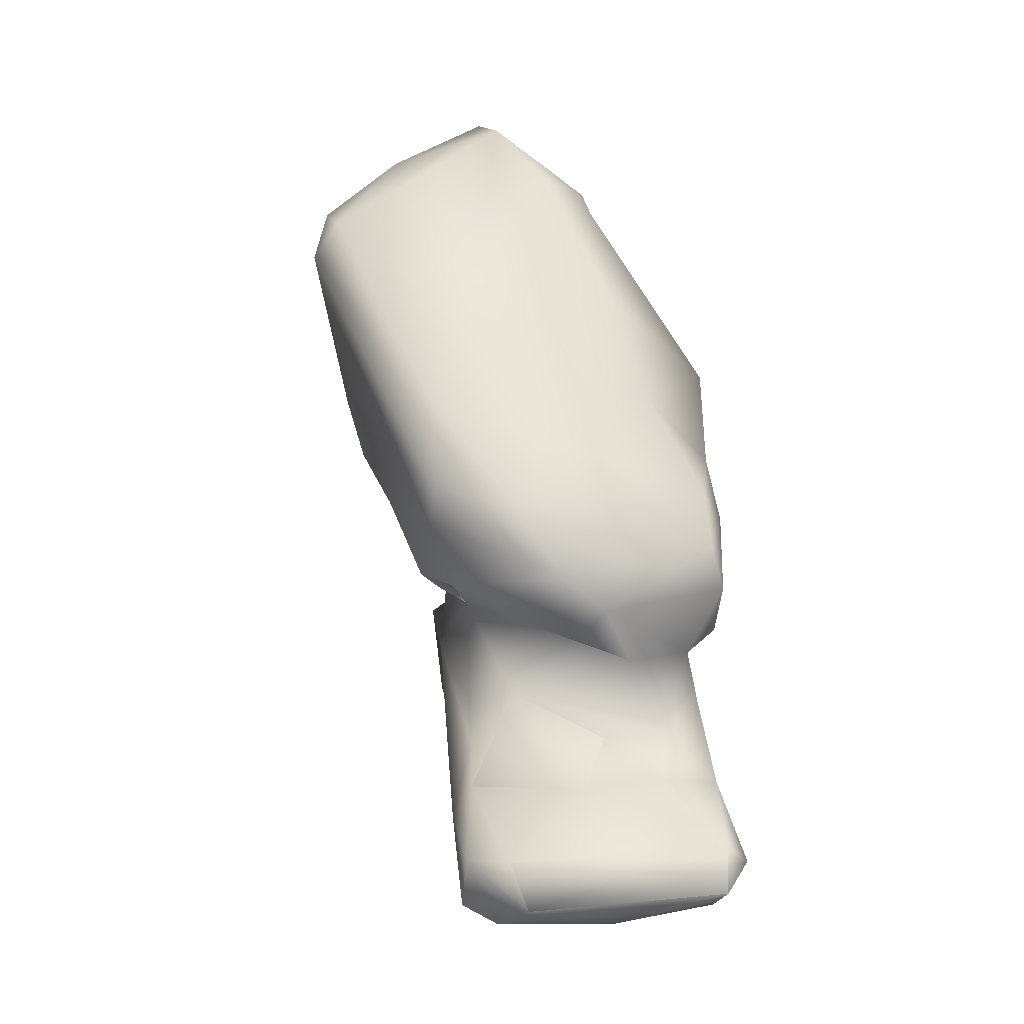
<metadata>
{"format":"obj","ext":"obj","renderer":"f3d","projection":"perspective","resolution":1024,"background":"white","views":[{"elev":-20.7,"azim":-2.0,"up":"+Y"}]}
</metadata>
<code>
o hands&leg.002
v 1.266 -0.7729 0.2964
v 1.311 -0.8718 0.3489
v 0.9703 -1.199 0.802
v 1.323 -1.222 0.06967
v 0.9691 -0.6969 -0.4241
v 1.25 -0.9323 -0.1372
v 0.7206 0.009899 0.5397
v 1.299 -1.43 0.5366
v 1.101 -0.9715 -0.3479
v 0.7869 -0.6517 0.852
v 0.9467 -1.177 -0.3807
v 0.6143 0.4079 0.01058
v 0.6791 0.1571 0.488
v 1.226 -1.746 0.9266
v 1.34 -1.805 0.6773
v 0.7829 -0.6281 -0.6054
v 0.4599 0.1529 0.6634
v 0.548 -1.556 1.019
v 0.06151 -0.8783 0.9819
v 1.322 -1.931 0.2464
v 1.211 -1.696 -0.08575
v 1.215 -1.465 -0.2519
v 0.5546 0.3002 -0.6362
v 0.7101 0.1855 -0.3581
v 1.246 -2.076 1.011
v 1.309 -2.246 0.885
v 0.8997 -1.607 -0.1477
v 0.07762 -0.8457 -0.5013
v -0.1424 -1.442 -0.2384
v 0.4476 0.6106 0.01781
v 0.205 0.4974 0.5839
v -0.1164 -1.349 1.038
v 1.17 -1.857 -0.2313
v 0.4524 0.01266 -0.7347
v 0.131 -1.855 -0.1599
v 0.324 0.5084 -0.05574
v -0.1045 -1.809 1.059
v 0.2911 -1.918 1.129
v 1.288 -2.387 0.6652
v 1.149 -2.321 0.1112
v 1.217 -1.971 -0.5651
v 0.8796 -1.886 -0.4924
v 0.281 0.2863 -0.4876
v 0.001533 -1.694 -0.02859
v 0.1098 0.6245 0.4222
v -0.6392 -0.1915 0.7491
v -0.7628 -0.3273 0.6228
v -0.366 -1.332 0.6272
v 0.7268 -2.404 1.005
v 1.163 -2.482 0.584
v -0.4245 -0.7866 -0.532
v 0.2818 0.1627 -0.7011
v 0.08296 -1.877 -0.3957
v -0.5161 -1.069 -0.3358
v -0.3854 0.2532 0.3375
v -0.3462 0.2994 0.5439
v -0.1237 -1.894 0.8102
v 0.5198 -2.27 1.086
v 1.225 -2.703 0.4444
v 1.293 -2.445 -0.2428
v 1.169 -2.111 -0.6889
v 0.7939 -2.316 -0.7206
v -0.2624 -1.692 0.1629
v -0.4109 -1.347 0.02963
v -0.1086 0.03623 -0.1306
v -0.1667 -2.073 0.5471
v 0.6082 -2.514 0.8561
v 0.8704 -2.551 0.6686
v 1.028 -2.88 0.5292
v 1.318 -3.129 0.3832
v 1.219 -2.62 -0.644
v -0.5615 -0.4853 -0.5277
v 0.1095 -2.15 -0.5408
v -0.04094 -1.986 0.08163
v -0.7088 -0.231 0.0736
v -0.01001 -2.18 0.6939
v -0.6224 -0.6923 -0.453
v -0.4619 -0.2508 -0.3577
v -0.1116 -1.99 -0.315
v -0.06668 -2.289 0.06784
v -0.7035 -0.07223 0.6241
v 0.06771 -2.139 0.5025
v 0.06127 -2.193 0.4632
v 1.289 -3.131 0.5534
v 0.9729 -3.116 0.5918
v 1.26 -2.988 -0.2027
v 1.194 -3.07 -0.4846
v 0.127 -2.713 -0.6525
v -0.07704 -2.079 0.3598
v 0.7473 -2.897 0.4794
v 1.261 -3.519 1.011
v -0.05659 -2.388 -0.4453
v 0.651 -3.169 0.5545
v 0.3022 -2.658 0.4434
v 1.37 -3.574 0.8853
v 1.366 -3.546 0.2913
v 1.051 -3.414 -0.2914
v 0.3449 -2.929 -0.6601
v 0.09357 -2.901 0.3838
v 1.31 -3.646 0.09969
v 0.1694 -3.423 -0.2594
v 0.05713 -2.784 -0.4685
v 0.00611 -3.261 0.3594
v 0.09782 -3.139 0.4671
v 0.2674 -3.606 0.9797
v 1.256 -3.746 1.02
v 0.4403 -3.509 -0.3104
v 0.4408 -3.694 -0.02961
v 0.7716 -3.8 0.4536
v 0.068 -3.576 0.8605
v 0.3549 -3.818 0.9236
v 0.05217 -3.604 0.126
v 0.05552 -3.731 0.5637
v 0.2121 -3.679 0.03008
v 0.223 -3.823 0.5916
v 1.311 -0.8718 0.3489
v 1.311 -0.8718 0.3489
v 1.311 -0.8718 0.3489
v 1.311 -0.8718 0.3489
v 1.311 -0.8718 0.3489
v 0.7869 -0.6517 0.852
v 0.7869 -0.6517 0.852
v 0.7869 -0.6517 0.852
v 0.7869 -0.6517 0.852
v 0.7869 -0.6517 0.852
v 0.9703 -1.199 0.802
v 0.9703 -1.199 0.802
v 0.9703 -1.199 0.802
v 0.9703 -1.199 0.802
v 1.266 -0.7729 0.2964
v 1.266 -0.7729 0.2964
v 1.266 -0.7729 0.2964
v 1.266 -0.7729 0.2964
v 1.323 -1.222 0.06967
v 1.323 -1.222 0.06967
v 1.323 -1.222 0.06967
v 1.323 -1.222 0.06967
v 1.323 -1.222 0.06967
v 1.323 -1.222 0.06967
v 1.323 -1.222 0.06967
v 0.9691 -0.6969 -0.4241
v 0.9691 -0.6969 -0.4241
v 0.9691 -0.6969 -0.4241
v 0.9691 -0.6969 -0.4241
v 0.9691 -0.6969 -0.4241
v 0.9691 -0.6969 -0.4241
v 0.9691 -0.6969 -0.4241
v 1.25 -0.9323 -0.1372
v 1.25 -0.9323 -0.1372
v 1.25 -0.9323 -0.1372
v 1.25 -0.9323 -0.1372
v 0.7206 0.009899 0.5397
v 0.7206 0.009899 0.5397
v 0.7206 0.009899 0.5397
v 0.7206 0.009899 0.5397
v 0.7206 0.009899 0.5397
v 0.7206 0.009899 0.5397
v 1.299 -1.43 0.5366
v 1.299 -1.43 0.5366
v 1.299 -1.43 0.5366
v 1.299 -1.43 0.5366
v 1.101 -0.9715 -0.3479
v 1.101 -0.9715 -0.3479
v 1.101 -0.9715 -0.3479
v 1.215 -1.465 -0.2519
v 1.215 -1.465 -0.2519
v 1.215 -1.465 -0.2519
v 1.215 -1.465 -0.2519
v 1.215 -1.465 -0.2519
v 1.215 -1.465 -0.2519
v 0.9467 -1.177 -0.3807
v 0.9467 -1.177 -0.3807
v 0.9467 -1.177 -0.3807
v 0.6143 0.4079 0.01058
v 0.6143 0.4079 0.01058
v 0.6143 0.4079 0.01058
v 0.6143 0.4079 0.01058
v 0.6143 0.4079 0.01058
v 0.6143 0.4079 0.01058
v 0.6791 0.1571 0.488
v 0.6791 0.1571 0.488
v 0.6791 0.1571 0.488
v 1.226 -1.746 0.9266
v 1.226 -1.746 0.9266
v 1.226 -1.746 0.9266
v 1.226 -1.746 0.9266
v 1.34 -1.805 0.6773
v 1.34 -1.805 0.6773
v 1.34 -1.805 0.6773
v 1.34 -1.805 0.6773
v 0.7829 -0.6281 -0.6054
v 0.7829 -0.6281 -0.6054
v 0.7829 -0.6281 -0.6054
v 0.7829 -0.6281 -0.6054
v 0.4599 0.1529 0.6634
v 0.4599 0.1529 0.6634
v 0.4599 0.1529 0.6634
v 0.4599 0.1529 0.6634
v 0.548 -1.556 1.019
v 0.548 -1.556 1.019
v 0.548 -1.556 1.019
v 0.548 -1.556 1.019
v 0.548 -1.556 1.019
v 0.548 -1.556 1.019
v 0.06151 -0.8783 0.9819
v 0.06151 -0.8783 0.9819
v 0.06151 -0.8783 0.9819
v 0.06151 -0.8783 0.9819
v 0.06151 -0.8783 0.9819
v 1.322 -1.931 0.2464
v 1.322 -1.931 0.2464
v 1.322 -1.931 0.2464
v 1.322 -1.931 0.2464
v 1.211 -1.696 -0.08575
v 1.211 -1.696 -0.08575
v 1.211 -1.696 -0.08575
v 1.211 -1.696 -0.08575
v 1.211 -1.696 -0.08575
v 1.211 -1.696 -0.08575
v 0.5546 0.3002 -0.6362
v 0.5546 0.3002 -0.6362
v 0.5546 0.3002 -0.6362
v 0.5546 0.3002 -0.6362
v 0.5546 0.3002 -0.6362
v 0.5546 0.3002 -0.6362
v 0.5546 0.3002 -0.6362
v 0.7101 0.1855 -0.3581
v 0.7101 0.1855 -0.3581
v 1.246 -2.076 1.011
v 1.246 -2.076 1.011
v 1.246 -2.076 1.011
v 1.246 -2.076 1.011
v 1.246 -2.076 1.011
v 1.309 -2.246 0.885
v 1.309 -2.246 0.885
v 1.309 -2.246 0.885
v 1.309 -2.246 0.885
v 0.8997 -1.607 -0.1477
v 0.8997 -1.607 -0.1477
v 0.8997 -1.607 -0.1477
v 0.8997 -1.607 -0.1477
v 0.8997 -1.607 -0.1477
v -0.1424 -1.442 -0.2384
v -0.1424 -1.442 -0.2384
v -0.1424 -1.442 -0.2384
v -0.1424 -1.442 -0.2384
v -0.1424 -1.442 -0.2384
v -0.1424 -1.442 -0.2384
v -0.1424 -1.442 -0.2384
v 0.07762 -0.8457 -0.5013
v 0.07762 -0.8457 -0.5013
v 0.07762 -0.8457 -0.5013
v 0.205 0.4974 0.5839
v 0.205 0.4974 0.5839
v 0.205 0.4974 0.5839
v 0.205 0.4974 0.5839
v 0.205 0.4974 0.5839
v 0.205 0.4974 0.5839
v 0.205 0.4974 0.5839
v 1.17 -1.857 -0.2313
v 1.17 -1.857 -0.2313
v 1.17 -1.857 -0.2313
v 1.17 -1.857 -0.2313
v 1.17 -1.857 -0.2313
v 1.17 -1.857 -0.2313
v 0.4524 0.01266 -0.7347
v 0.4524 0.01266 -0.7347
v 0.4524 0.01266 -0.7347
v 0.4524 0.01266 -0.7347
v 0.4524 0.01266 -0.7347
v 0.131 -1.855 -0.1599
v 0.131 -1.855 -0.1599
v 0.131 -1.855 -0.1599
v 0.131 -1.855 -0.1599
v 0.131 -1.855 -0.1599
v 0.131 -1.855 -0.1599
v 0.131 -1.855 -0.1599
v 0.4476 0.6106 0.01781
v 0.4476 0.6106 0.01781
v 0.4476 0.6106 0.01781
v 0.4476 0.6106 0.01781
v 0.324 0.5084 -0.05574
v 0.324 0.5084 -0.05574
v 0.324 0.5084 -0.05574
v 0.324 0.5084 -0.05574
v -0.1164 -1.349 1.038
v -0.1164 -1.349 1.038
v -0.1164 -1.349 1.038
v -0.1164 -1.349 1.038
v -0.1164 -1.349 1.038
v -0.1045 -1.809 1.059
v -0.1045 -1.809 1.059
v -0.1045 -1.809 1.059
v -0.1045 -1.809 1.059
v -0.1045 -1.809 1.059
v 0.2911 -1.918 1.129
v 0.2911 -1.918 1.129
v 0.2911 -1.918 1.129
v 0.2911 -1.918 1.129
v 1.288 -2.387 0.6652
v 1.288 -2.387 0.6652
v 1.163 -2.482 0.584
v 1.163 -2.482 0.584
v 1.163 -2.482 0.584
v 1.163 -2.482 0.584
v 1.163 -2.482 0.584
v 1.163 -2.482 0.584
v 1.163 -2.482 0.584
v 1.163 -2.482 0.584
v 1.149 -2.321 0.1112
v 1.149 -2.321 0.1112
v 1.149 -2.321 0.1112
v 1.149 -2.321 0.1112
v 1.217 -1.971 -0.5651
v 1.217 -1.971 -0.5651
v 1.217 -1.971 -0.5651
v 0.8796 -1.886 -0.4924
v 0.8796 -1.886 -0.4924
v 0.8796 -1.886 -0.4924
v 0.8796 -1.886 -0.4924
v 0.281 0.2863 -0.4876
v 0.281 0.2863 -0.4876
v 0.281 0.2863 -0.4876
v 0.281 0.2863 -0.4876
v 0.001533 -1.694 -0.02859
v 0.001533 -1.694 -0.02859
v 0.001533 -1.694 -0.02859
v 0.001533 -1.694 -0.02859
v 0.1098 0.6245 0.4222
v 0.1098 0.6245 0.4222
v 0.1098 0.6245 0.4222
v 0.1098 0.6245 0.4222
v -0.6392 -0.1915 0.7491
v -0.6392 -0.1915 0.7491
v -0.6392 -0.1915 0.7491
v -0.6392 -0.1915 0.7491
v -0.6392 -0.1915 0.7491
v -0.7628 -0.3273 0.6228
v -0.7628 -0.3273 0.6228
v -0.7628 -0.3273 0.6228
v -0.7628 -0.3273 0.6228
v -0.7628 -0.3273 0.6228
v -0.7628 -0.3273 0.6228
v -0.7628 -0.3273 0.6228
v 0.7268 -2.404 1.005
v 0.7268 -2.404 1.005
v 0.7268 -2.404 1.005
v 0.7268 -2.404 1.005
v 0.7268 -2.404 1.005
v 0.5198 -2.27 1.086
v 0.5198 -2.27 1.086
v 0.5198 -2.27 1.086
v 0.5198 -2.27 1.086
v 0.5198 -2.27 1.086
v 0.5198 -2.27 1.086
v 1.169 -2.111 -0.6889
v 1.169 -2.111 -0.6889
v 1.169 -2.111 -0.6889
v 1.169 -2.111 -0.6889
v 1.169 -2.111 -0.6889
v -0.4245 -0.7866 -0.532
v -0.4245 -0.7866 -0.532
v -0.4245 -0.7866 -0.532
v -0.4245 -0.7866 -0.532
v -0.4245 -0.7866 -0.532
v 0.2818 0.1627 -0.7011
v 0.2818 0.1627 -0.7011
v 0.2818 0.1627 -0.7011
v 0.08296 -1.877 -0.3957
v 0.08296 -1.877 -0.3957
v 0.08296 -1.877 -0.3957
v 0.08296 -1.877 -0.3957
v -0.5161 -1.069 -0.3358
v -0.5161 -1.069 -0.3358
v -0.5161 -1.069 -0.3358
v -0.5161 -1.069 -0.3358
v -0.5161 -1.069 -0.3358
v -0.5161 -1.069 -0.3358
v -0.3854 0.2532 0.3375
v -0.3854 0.2532 0.3375
v -0.3854 0.2532 0.3375
v -0.3854 0.2532 0.3375
v -0.3854 0.2532 0.3375
v -0.3462 0.2994 0.5439
v -0.3462 0.2994 0.5439
v -0.3462 0.2994 0.5439
v -0.3462 0.2994 0.5439
v -0.366 -1.332 0.6272
v -0.366 -1.332 0.6272
v -0.366 -1.332 0.6272
v -0.366 -1.332 0.6272
v -0.366 -1.332 0.6272
v -0.1237 -1.894 0.8102
v -0.1237 -1.894 0.8102
v -0.1237 -1.894 0.8102
v -0.1237 -1.894 0.8102
v 1.225 -2.703 0.4444
v 1.225 -2.703 0.4444
v 1.225 -2.703 0.4444
v 1.225 -2.703 0.4444
v 1.293 -2.445 -0.2428
v 1.293 -2.445 -0.2428
v 1.293 -2.445 -0.2428
v 1.293 -2.445 -0.2428
v 1.293 -2.445 -0.2428
v 0.7939 -2.316 -0.7206
v 0.7939 -2.316 -0.7206
v 0.7939 -2.316 -0.7206
v 0.7939 -2.316 -0.7206
v -0.2624 -1.692 0.1629
v -0.2624 -1.692 0.1629
v -0.2624 -1.692 0.1629
v -0.2624 -1.692 0.1629
v -0.2624 -1.692 0.1629
v -0.2624 -1.692 0.1629
v -0.1086 0.03623 -0.1306
v -0.1086 0.03623 -0.1306
v -0.1086 0.03623 -0.1306
v -0.1086 0.03623 -0.1306
v -0.1667 -2.073 0.5471
v -0.1667 -2.073 0.5471
v -0.1667 -2.073 0.5471
v -0.1667 -2.073 0.5471
v -0.1667 -2.073 0.5471
v -0.1667 -2.073 0.5471
v 0.6082 -2.514 0.8561
v 0.6082 -2.514 0.8561
v 0.6082 -2.514 0.8561
v 0.6082 -2.514 0.8561
v 0.8704 -2.551 0.6686
v 0.8704 -2.551 0.6686
v 0.8704 -2.551 0.6686
v 0.8704 -2.551 0.6686
v 0.8704 -2.551 0.6686
v 1.028 -2.88 0.5292
v 1.028 -2.88 0.5292
v 1.028 -2.88 0.5292
v 1.028 -2.88 0.5292
v 1.028 -2.88 0.5292
v 1.318 -3.129 0.3832
v 1.318 -3.129 0.3832
v 1.318 -3.129 0.3832
v 1.318 -3.129 0.3832
v 1.318 -3.129 0.3832
v 1.219 -2.62 -0.644
v 1.219 -2.62 -0.644
v 1.219 -2.62 -0.644
v 1.219 -2.62 -0.644
v -0.5615 -0.4853 -0.5277
v -0.5615 -0.4853 -0.5277
v -0.5615 -0.4853 -0.5277
v -0.5615 -0.4853 -0.5277
v -0.5615 -0.4853 -0.5277
v -0.4619 -0.2508 -0.3577
v -0.4619 -0.2508 -0.3577
v -0.4619 -0.2508 -0.3577
v 0.1095 -2.15 -0.5408
v 0.1095 -2.15 -0.5408
v 0.1095 -2.15 -0.5408
v 0.1095 -2.15 -0.5408
v 0.1095 -2.15 -0.5408
v -0.04094 -1.986 0.08163
v -0.04094 -1.986 0.08163
v -0.04094 -1.986 0.08163
v -0.04094 -1.986 0.08163
v -0.04094 -1.986 0.08163
v -0.7088 -0.231 0.0736
v -0.7088 -0.231 0.0736
v -0.7088 -0.231 0.0736
v -0.7088 -0.231 0.0736
v -0.7088 -0.231 0.0736
v -0.01001 -2.18 0.6939
v -0.01001 -2.18 0.6939
v -0.01001 -2.18 0.6939
v -0.01001 -2.18 0.6939
v -0.01001 -2.18 0.6939
v 1.26 -2.988 -0.2027
v 1.26 -2.988 -0.2027
v 1.26 -2.988 -0.2027
v -0.6224 -0.6923 -0.453
v -0.6224 -0.6923 -0.453
v -0.6224 -0.6923 -0.453
v -0.1116 -1.99 -0.315
v -0.1116 -1.99 -0.315
v -0.1116 -1.99 -0.315
v -0.1116 -1.99 -0.315
v -0.06668 -2.289 0.06784
v -0.06668 -2.289 0.06784
v -0.06668 -2.289 0.06784
v -0.06668 -2.289 0.06784
v -0.06668 -2.289 0.06784
v -0.06668 -2.289 0.06784
v -0.06668 -2.289 0.06784
v -0.7035 -0.07223 0.6241
v -0.7035 -0.07223 0.6241
v -0.7035 -0.07223 0.6241
v -0.7035 -0.07223 0.6241
v 0.06771 -2.139 0.5025
v 0.06771 -2.139 0.5025
v 0.06771 -2.139 0.5025
v 0.3022 -2.658 0.4434
v 0.3022 -2.658 0.4434
v 0.3022 -2.658 0.4434
v 0.3022 -2.658 0.4434
v 0.3022 -2.658 0.4434
v 0.06127 -2.193 0.4632
v 0.06127 -2.193 0.4632
v 0.06127 -2.193 0.4632
v 0.06127 -2.193 0.4632
v 0.06127 -2.193 0.4632
v 0.06127 -2.193 0.4632
v 0.06127 -2.193 0.4632
v 1.289 -3.131 0.5534
v 1.289 -3.131 0.5534
v 1.289 -3.131 0.5534
v 1.289 -3.131 0.5534
v 0.9729 -3.116 0.5918
v 0.9729 -3.116 0.5918
v 0.9729 -3.116 0.5918
v 1.194 -3.07 -0.4846
v 1.194 -3.07 -0.4846
v 1.194 -3.07 -0.4846
v 1.194 -3.07 -0.4846
v 1.194 -3.07 -0.4846
v 0.3449 -2.929 -0.6601
v 0.3449 -2.929 -0.6601
v 0.3449 -2.929 -0.6601
v 0.3449 -2.929 -0.6601
v 0.3449 -2.929 -0.6601
v -0.07704 -2.079 0.3598
v -0.07704 -2.079 0.3598
v -0.07704 -2.079 0.3598
v 1.261 -3.519 1.011
v 1.261 -3.519 1.011
v 1.261 -3.519 1.011
v 1.261 -3.519 1.011
v 1.261 -3.519 1.011
v 0.127 -2.713 -0.6525
v 0.127 -2.713 -0.6525
v 0.127 -2.713 -0.6525
v 0.127 -2.713 -0.6525
v 0.127 -2.713 -0.6525
v -0.05659 -2.388 -0.4453
v -0.05659 -2.388 -0.4453
v -0.05659 -2.388 -0.4453
v -0.05659 -2.388 -0.4453
v 0.7473 -2.897 0.4794
v 0.7473 -2.897 0.4794
v 0.651 -3.169 0.5545
v 0.651 -3.169 0.5545
v 0.651 -3.169 0.5545
v 0.651 -3.169 0.5545
v 1.37 -3.574 0.8853
v 1.37 -3.574 0.8853
v 1.37 -3.574 0.8853
v 1.37 -3.574 0.8853
v 1.366 -3.546 0.2913
v 1.366 -3.546 0.2913
v 1.366 -3.546 0.2913
v 1.366 -3.546 0.2913
v 1.051 -3.414 -0.2914
v 1.051 -3.414 -0.2914
v 1.051 -3.414 -0.2914
v 0.09357 -2.901 0.3838
v 0.09357 -2.901 0.3838
v 0.09357 -2.901 0.3838
v 0.09357 -2.901 0.3838
v 1.31 -3.646 0.09969
v 1.31 -3.646 0.09969
v 1.31 -3.646 0.09969
v 1.31 -3.646 0.09969
v 1.31 -3.646 0.09969
v 0.4403 -3.509 -0.3104
v 0.4403 -3.509 -0.3104
v 0.4403 -3.509 -0.3104
v 0.4403 -3.509 -0.3104
v 0.1694 -3.423 -0.2594
v 0.1694 -3.423 -0.2594
v 0.1694 -3.423 -0.2594
v 0.1694 -3.423 -0.2594
v 0.1694 -3.423 -0.2594
v 0.05713 -2.784 -0.4685
v 0.05713 -2.784 -0.4685
v 0.05713 -2.784 -0.4685
v 0.05713 -2.784 -0.4685
v 0.00611 -3.261 0.3594
v 0.00611 -3.261 0.3594
v 0.00611 -3.261 0.3594
v 0.00611 -3.261 0.3594
v 0.00611 -3.261 0.3594
v 0.09782 -3.139 0.4671
v 0.09782 -3.139 0.4671
v 0.09782 -3.139 0.4671
v 0.09782 -3.139 0.4671
v 0.09782 -3.139 0.4671
v 0.2674 -3.606 0.9797
v 0.2674 -3.606 0.9797
v 0.2674 -3.606 0.9797
v 0.2674 -3.606 0.9797
v 1.256 -3.746 1.02
v 1.256 -3.746 1.02
v 1.256 -3.746 1.02
v 1.256 -3.746 1.02
v 1.256 -3.746 1.02
v 0.4408 -3.694 -0.02961
v 0.4408 -3.694 -0.02961
v 0.4408 -3.694 -0.02961
v 0.4408 -3.694 -0.02961
v 0.068 -3.576 0.8605
v 0.068 -3.576 0.8605
v 0.068 -3.576 0.8605
v 0.068 -3.576 0.8605
v 0.3549 -3.818 0.9236
v 0.3549 -3.818 0.9236
v 0.3549 -3.818 0.9236
v 0.3549 -3.818 0.9236
v 0.7716 -3.8 0.4536
v 0.7716 -3.8 0.4536
v 0.7716 -3.8 0.4536
v 0.7716 -3.8 0.4536
v 0.05217 -3.604 0.126
v 0.05217 -3.604 0.126
v 0.05217 -3.604 0.126
v 0.05217 -3.604 0.126
v 0.05217 -3.604 0.126
v 0.05552 -3.731 0.5637
v 0.05552 -3.731 0.5637
v 0.05552 -3.731 0.5637
v 0.2121 -3.679 0.03008
v 0.2121 -3.679 0.03008
v 0.2121 -3.679 0.03008
v 0.223 -3.823 0.5916
v 0.223 -3.823 0.5916
v 0.223 -3.823 0.5916
v 0.223 -3.823 0.5916
v -0.4109 -1.347 0.02963
v -0.4109 -1.347 0.02963
v -0.4109 -1.347 0.02963
f 141 131 148
f 132 152 118
f 158 117 126
f 149 162 142
f 160 138 119
f 163 150 165
f 159 127 183
f 135 161 188
f 139 169 151
f 154 195 122
f 123 199 128
f 3 200 185
f 166 137 214
f 174 144 227
f 196 156 181
f 186 202 229
f 238 168 215
f 192 220 145
f 225 228 5
f 244 173 167
f 176 253 180
f 260 241 216
f 226 178 24
f 177 222 278
f 217 212 302
f 262 218 310
f 263 314 317
f 320 271 261
f 325 245 240
f 279 282 329
f 331 257 280
f 231 298 350
f 236 303 301
f 309 211 300
f 312 21 307
f 318 316 356
f 250 243 361
f 273 319 369
f 239 272 326
f 388 292 338
f 235 345 304
f 313 401 264
f 373 246 410
f 416 379 284
f 36 380 330
f 393 389 420
f 351 297 294
f 306 347 430
f 449 268 362
f 457 371 359
f 327 274 462
f 357 406 458
f 483 276 370
f 255 384 336
f 343 377 391
f 413 423 637
f 427 354 474
f 440 400 514
f 407 446 525
f 464 488 507
f 417 456 467
f 496 339 335
f 494 385 381
f 531 424 411
f 473 499 508
f 528 541 408
f 62 538 460
f 459 543 484
f 489 485 544
f 451 470 455
f 382 469 495
f 340 81 468
f 516 553 443
f 442 557 477
f 574 521 561
f 564 503 509
f 554 515 534
f 562 523 568
f 539 582 545
f 605 563 569
f 92 583 491
f 97 606 575
f 593 587 609
f 626 611 589
f 632 619 615
f 164 170 171
f 207 256 333
f 267 450 366
f 363 481 452
f 540 577 584
f 559 601 570
f 598 610 613
f 630 634 623
f 146 172 191
f 2 134 130
f 129 116 121
f 6 133 140
f 1 143 153
f 157 125 120
f 147 175 155
f 7 179 182
f 8 184 187
f 190 230 234
f 189 210 136
f 205 201 124
f 11 251 193
f 219 4 213
f 15 39 20
f 13 254 197
f 198 206 10
f 194 266 221
f 265 277 27
f 242 247 22
f 258 12 281
f 204 208 288
f 283 223 321
f 233 203 296
f 398 403 311
f 334 287 19
f 342 291 286
f 299 18 289
f 348 26 232
f 269 16 252
f 270 367 224
f 23 368 322
f 332 386 31
f 259 209 17
f 32 337 344
f 392 394 293
f 295 38 290
f 349 25 352
f 305 397 40
f 402 315 33
f 365 34 28
f 364 249 375
f 418 285 324
f 372 42 360
f 45 383 387
f 435 399 308
f 404 358 41
f 52 454 323
f 448 409 61
f 43 78 419
f 412 29 328
f 636 376 415
f 425 390 638
f 353 37 396
f 421 472 395
f 426 346 355
f 432 49 429
f 438 50 433
f 405 444 479
f 374 480 51
f 48 54 64
f 437 513 59
f 414 44 465
f 466 275 487
f 55 65 75
f 46 56 497
f 58 57 475
f 422 498 476
f 501 436 434
f 428 506 431
f 478 447 60
f 522 526 71
f 53 461 79
f 493 35 486
f 463 530 63
f 500 66 532
f 439 502 548
f 510 67 76
f 505 68 511
f 518 533 84
f 89 512 82
f 519 547 549
f 471 482 341
f 85 550 535
f 378 47 77
f 73 542 546
f 566 83 492
f 572 86 560
f 70 555 558
f 504 551 90
f 573 527 87
f 529 579 88
f 490 586 565
f 614 536 599
f 556 600 96
f 594 567 103
f 595 94 99
f 537 552 596
f 91 604 95
f 580 98 576
f 93 592 597
f 578 608 629
f 603 616 617
f 618 607 571
f 100 106 620
f 621 585 581
f 612 105 104
f 110 633 111
f 622 627 588
f 624 101 631
f 635 108 109
f 113 112 115
f 102 590 80
f 146 9 172
f 190 14 230
f 11 248 251
f 15 237 39
f 283 30 223
f 398 441 403
f 404 445 358
f 52 453 454
f 437 517 513
f 478 520 447
f 89 74 512
f 519 69 547
f 471 72 482
f 572 524 86
f 504 591 551
f 614 602 536
f 578 107 608
f 110 628 633
f 635 114 108
f 102 625 590

</code>
